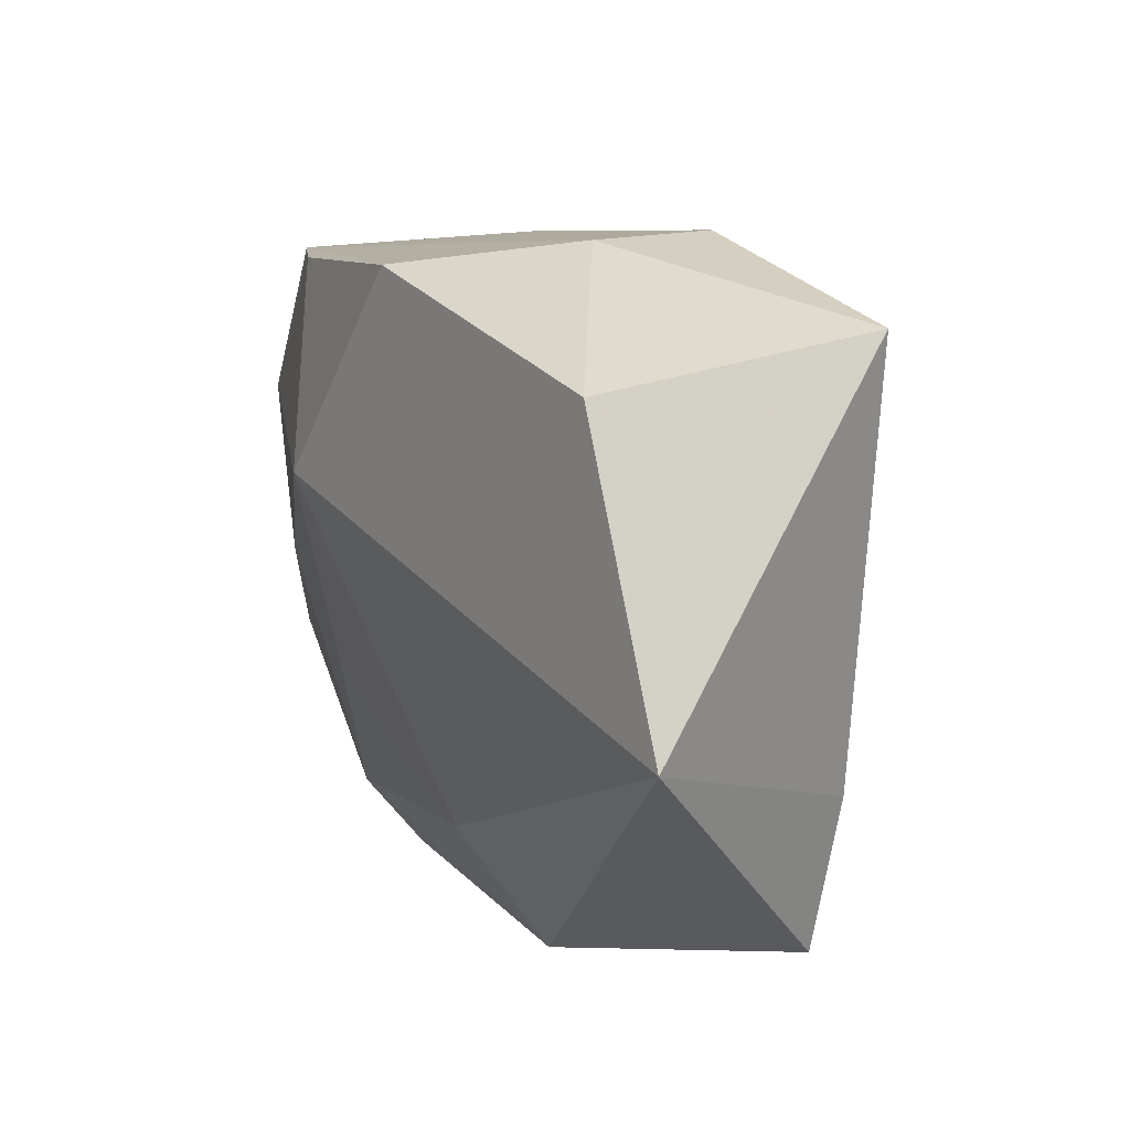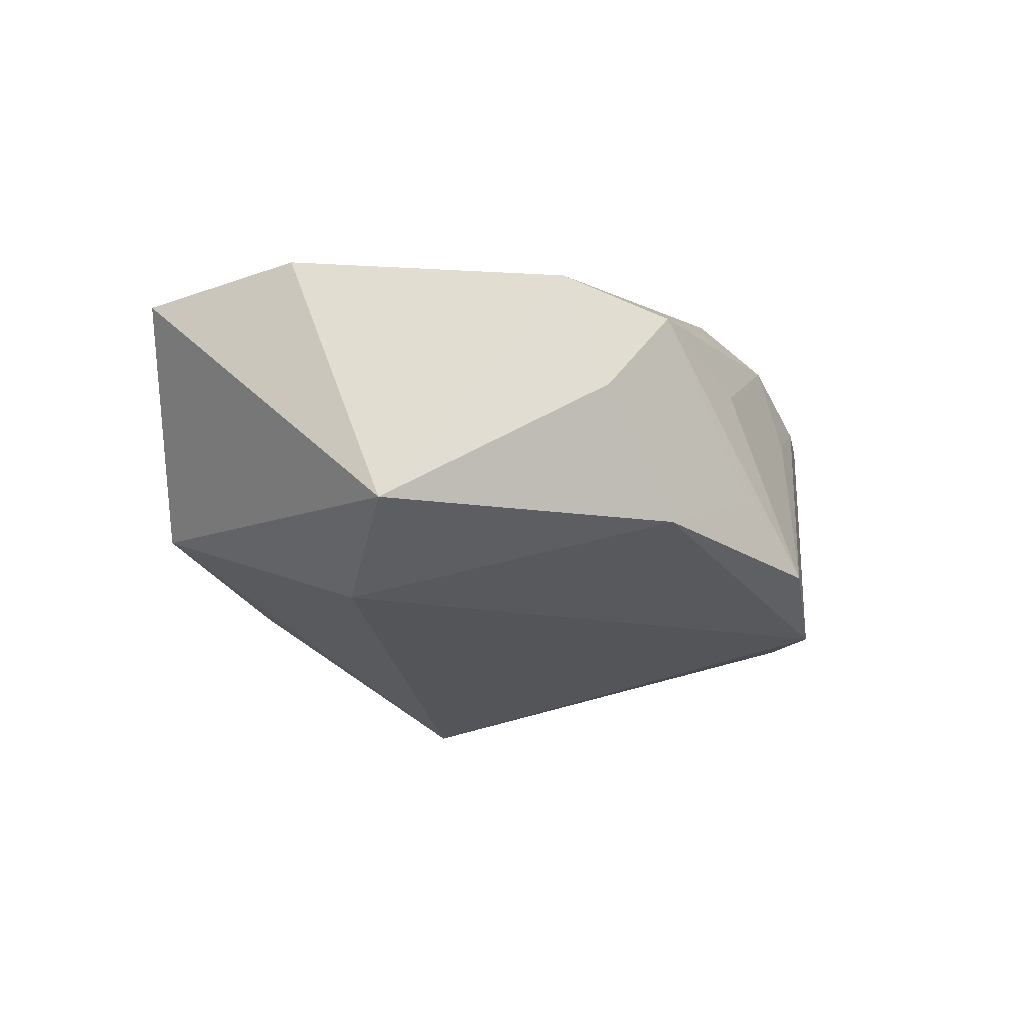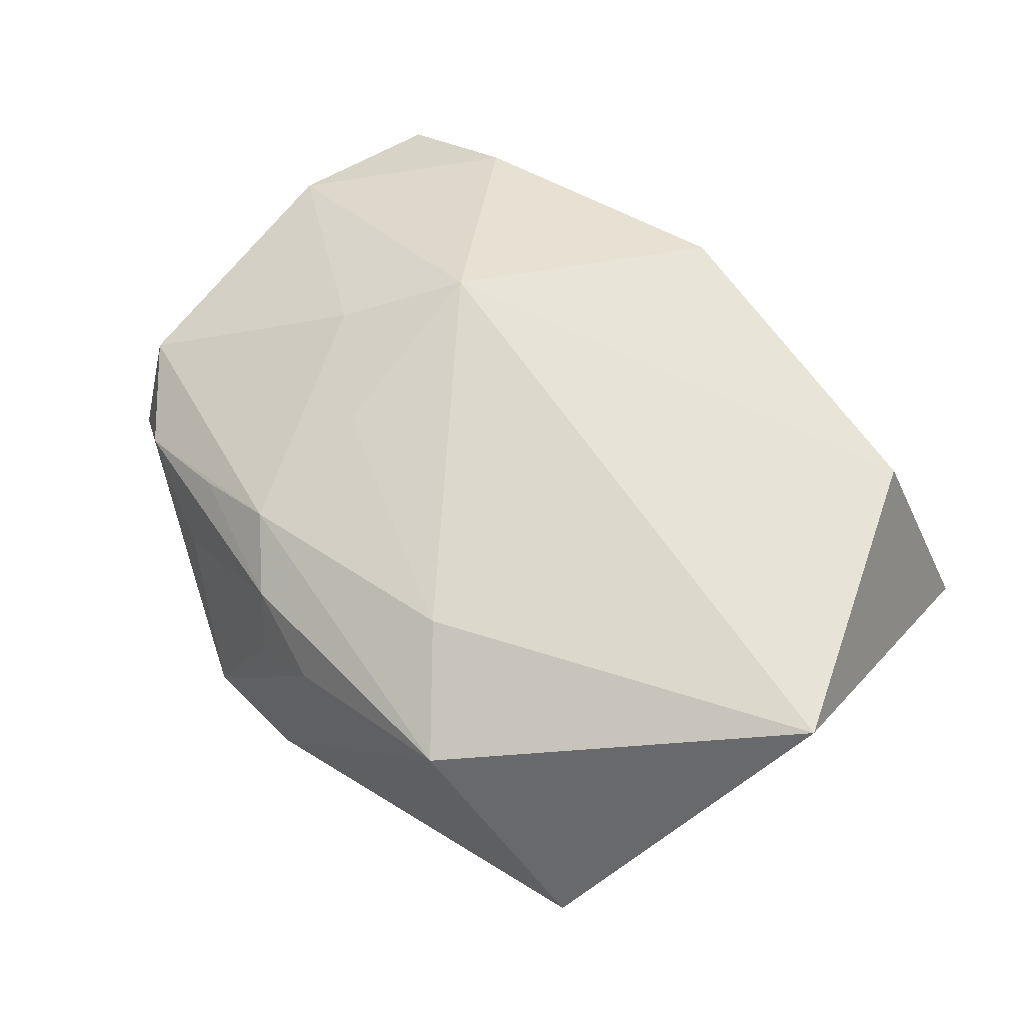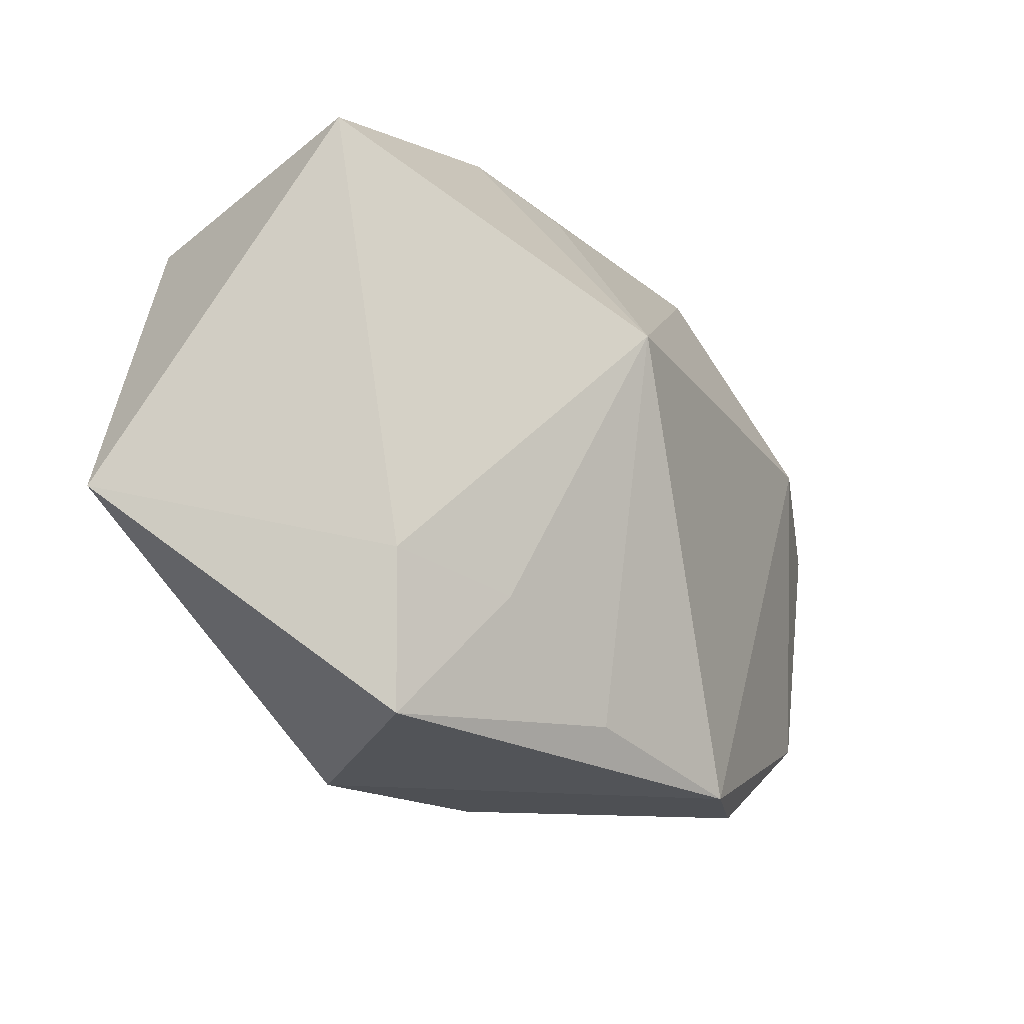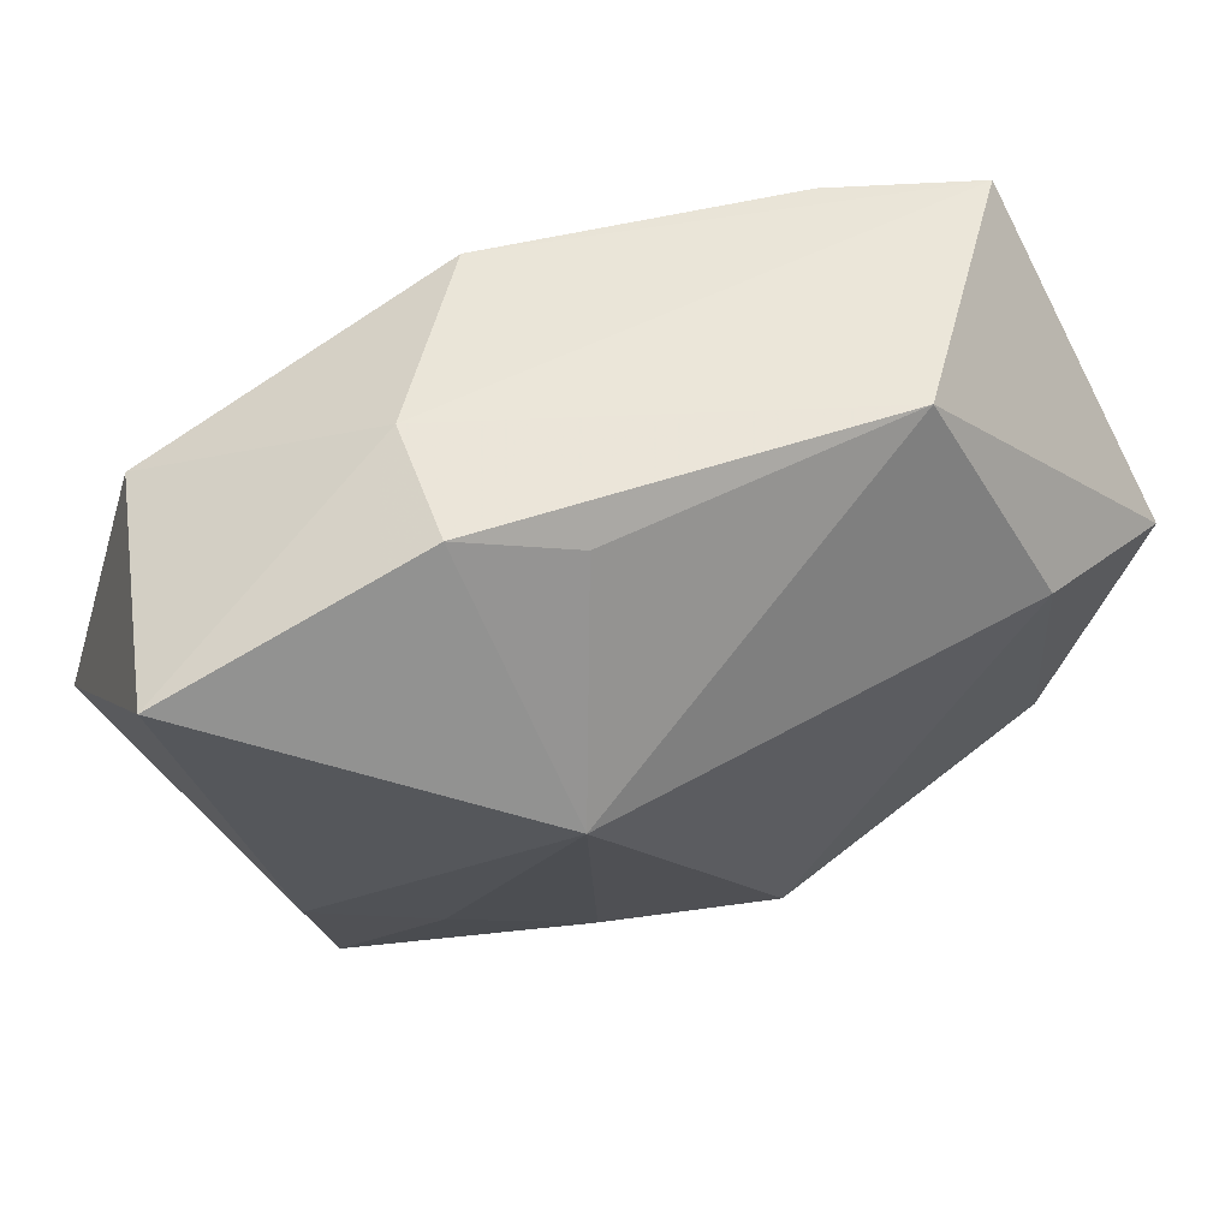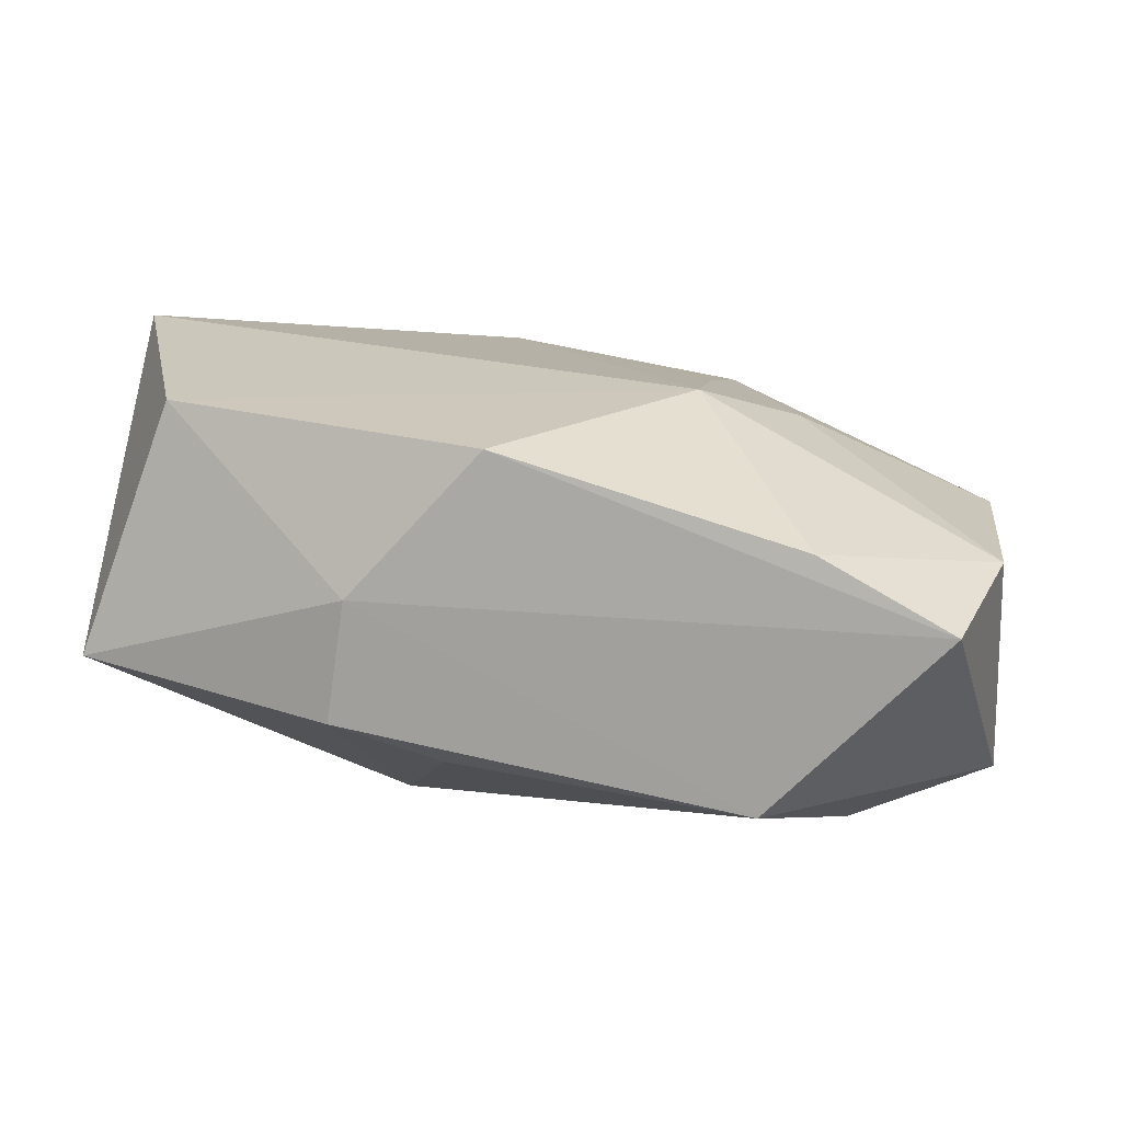
<metadata>
{"format":"obj","ext":"obj","renderer":"f3d","projection":"perspective","resolution":1024,"background":"white","views":[{"elev":7.9,"azim":55.7,"up":"+Y"},{"elev":-23.4,"azim":-82.4,"up":"+Z"},{"elev":61.5,"azim":39.1,"up":"+Z"},{"elev":-21.6,"azim":115.7,"up":"+Y"},{"elev":60.2,"azim":151.8,"up":"+Y"},{"elev":21.6,"azim":-172.2,"up":"+Z"}]}
</metadata>
<code>
v -0.02234 -0.01333 0.002072
v -0.01378 0.01989 -0.007499
v 0.009585 0.005673 -0.01428
v -0.01898 0.00665 -0.01397
v -0.009682 -0.01503 0.008138
v 0.005297 -0.01463 0.01067
v -0.01099 -0.02059 -0.011
v 0.02284 -0.01132 -0.00384
v 0.00488 0.01812 -0.005993
v -0.02762 -0.01004 -0.004854
v 0.01138 0.01989 -0.003138
v -0.00571 -0.02002 0.0007249
v 0.02253 0.01148 0.01356
v -0.008718 -0.00649 0.01061
v 0.01031 0.01932 0.004506
v 0.02783 0.01477 -0.002007
v -0.001082 -0.02075 0.003674
v -0.01477 -0.0004515 0.01039
v -0.02267 -0.01323 -0.01163
v 0.002262 0.01792 0.01353
v -0.02739 -0.007443 0.002701
v -0.01581 -0.01755 -0.007572
v 0.01044 -0.02116 0.007583
v -0.004611 -0.02089 -0.01285
v 0.006683 -0.0186 -0.00973
v 0.01562 -0.01264 -0.007577
v -0.02735 0.00926 0.00492
v -0.01635 0.01818 0.008301
v 0.02102 -0.02062 -0.003031
v -0.006495 -0.01871 0.005929
v -0.01544 -0.01447 0.005241
v -0.008774 0.005149 0.01356
v -0.02814 0.003264 -0.01145
v 0.02903 -0.006784 0.01356
v -0.01558 -0.01686 -0.0002222
v -0.02466 0.01879 0.00393
f 32 34 13
f 34 16 13
f 13 16 15
f 25 24 3
f 25 29 24
f 34 29 8
f 8 16 34
f 3 16 8
f 3 24 4
f 4 19 33
f 24 19 4
f 11 16 3
f 3 9 11
f 15 16 11
f 26 25 3
f 29 25 26
f 3 8 26
f 26 8 29
f 7 35 1
f 7 19 24
f 2 11 9
f 2 9 3
f 3 4 2
f 33 36 2
f 2 4 33
f 2 36 15
f 15 11 2
f 27 36 33
f 33 21 27
f 32 28 27
f 27 28 36
f 1 21 10
f 33 19 10
f 10 21 33
f 18 14 32
f 32 27 18
f 18 27 21
f 15 36 20
f 36 28 20
f 20 13 15
f 32 13 20
f 20 28 32
f 22 7 1
f 19 7 22
f 1 10 22
f 22 10 19
f 23 29 34
f 24 29 23
f 1 35 30
f 30 31 1
f 35 7 30
f 5 21 1
f 1 31 5
f 5 18 21
f 14 18 5
f 31 30 5
f 5 30 23
f 23 30 17
f 17 7 24
f 24 23 17
f 6 23 34
f 6 5 23
f 14 5 6
f 6 34 32
f 32 14 6
f 12 30 7
f 7 17 12
f 12 17 30

</code>
